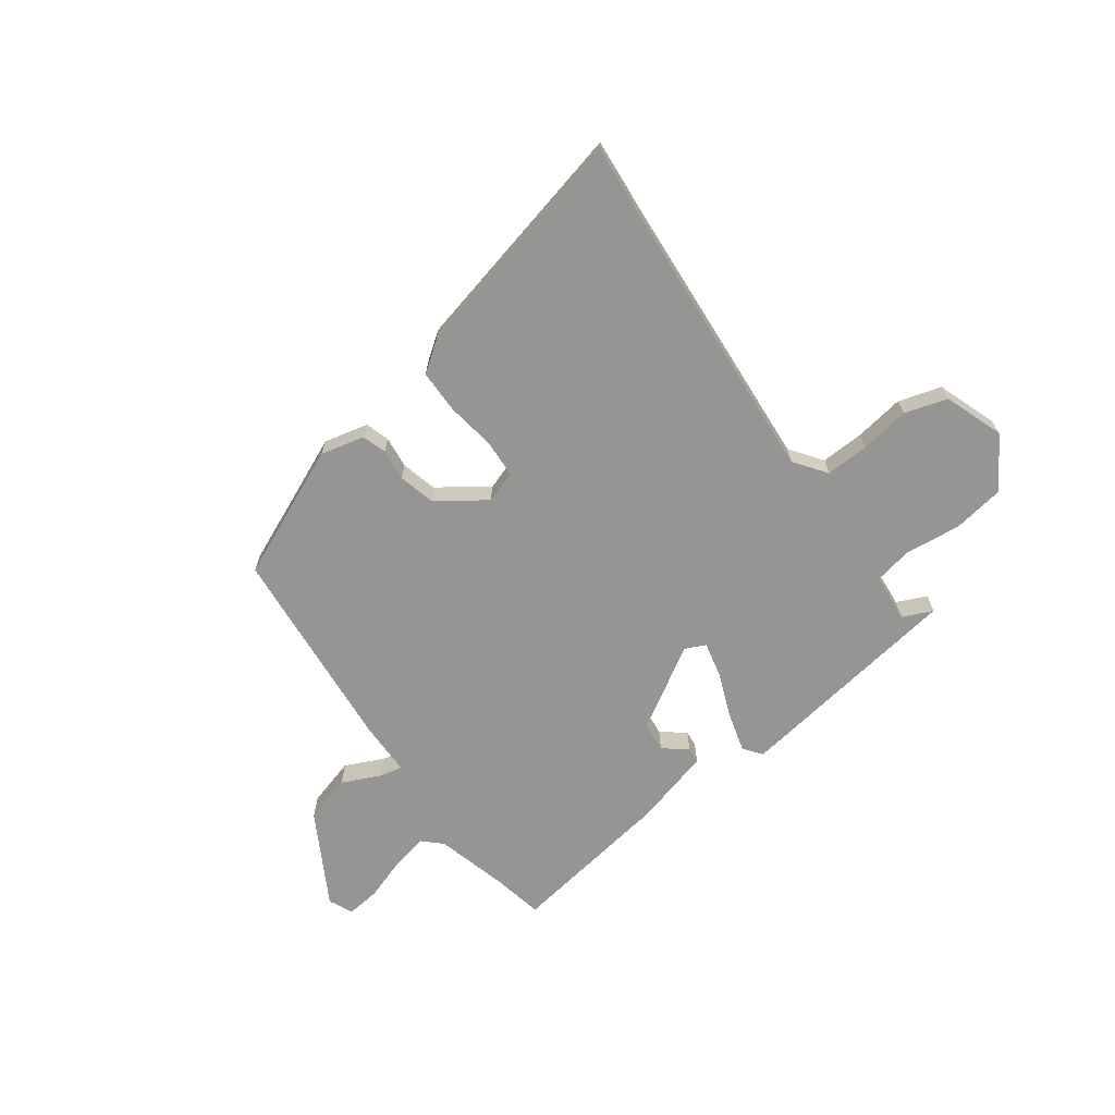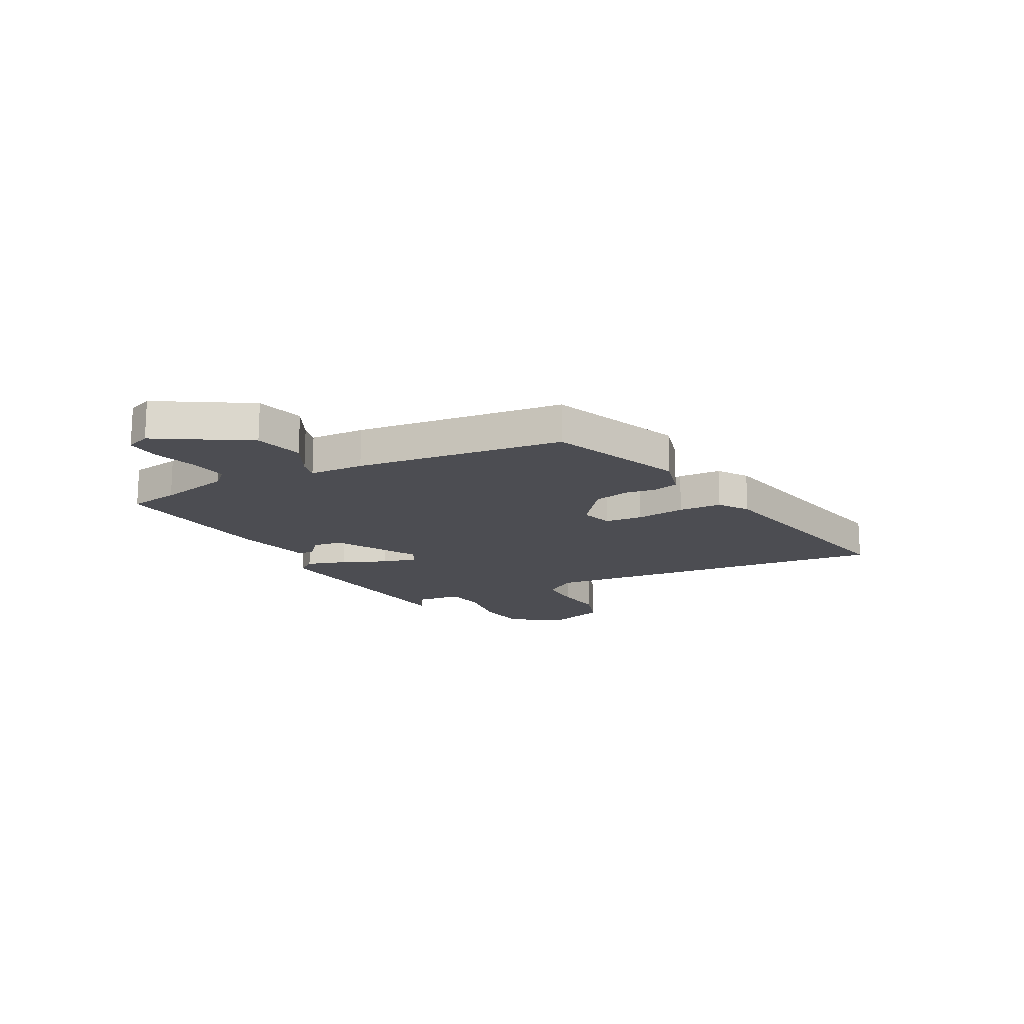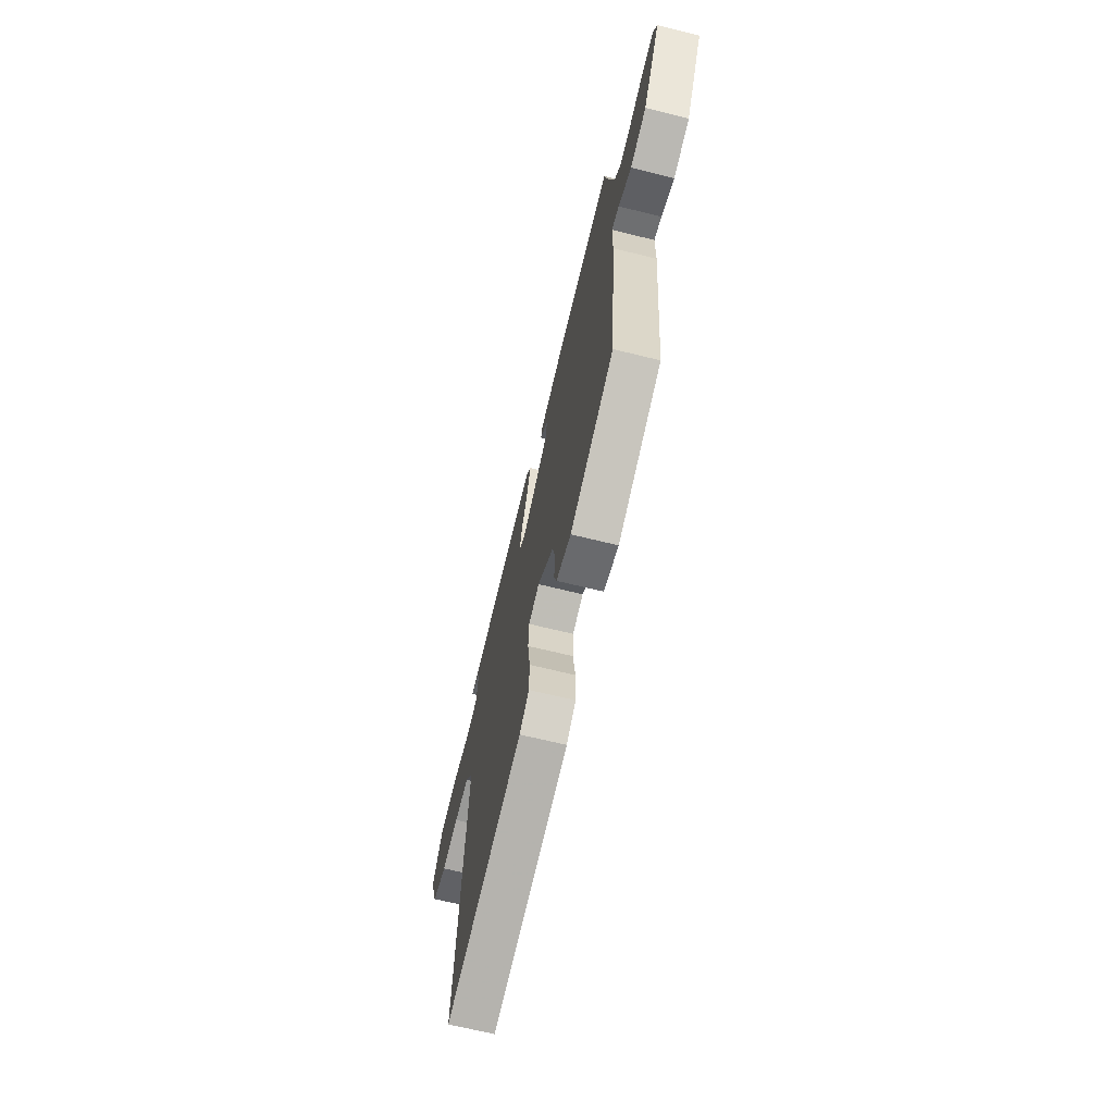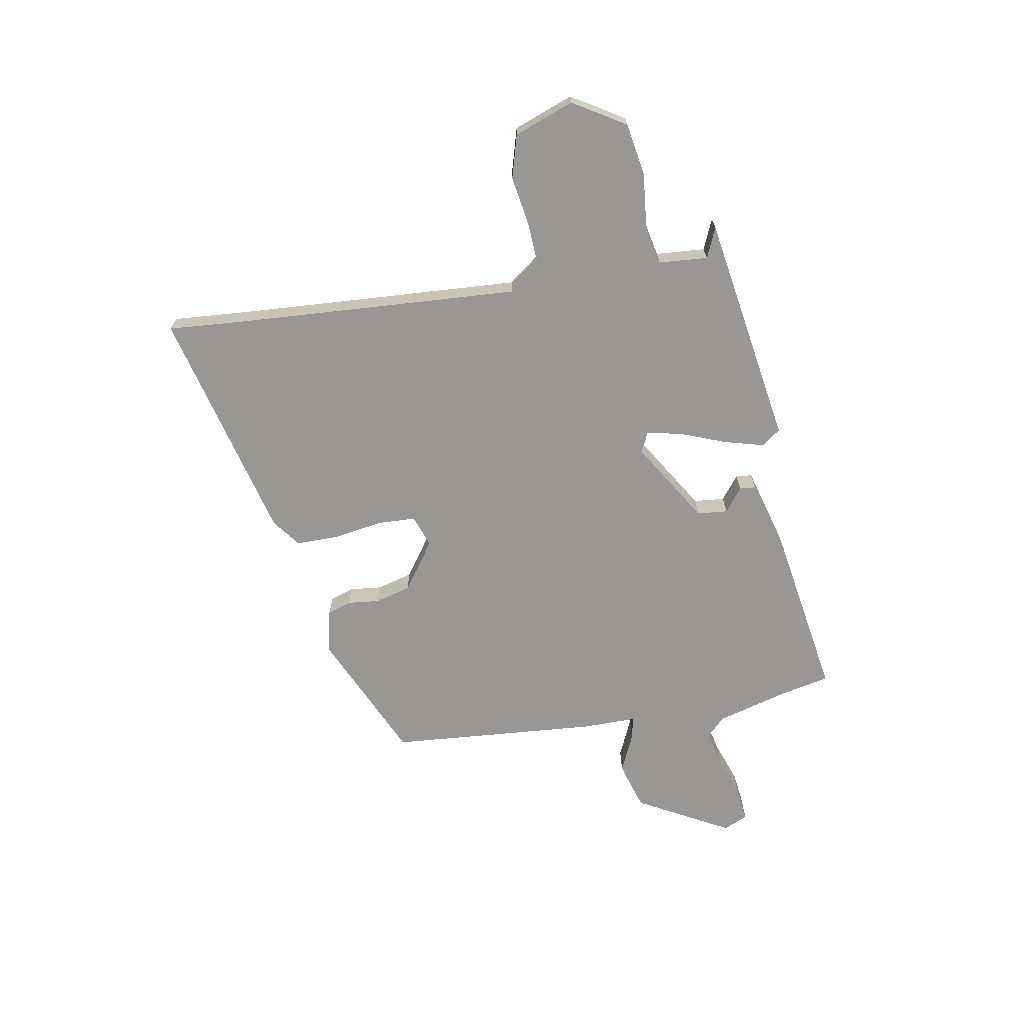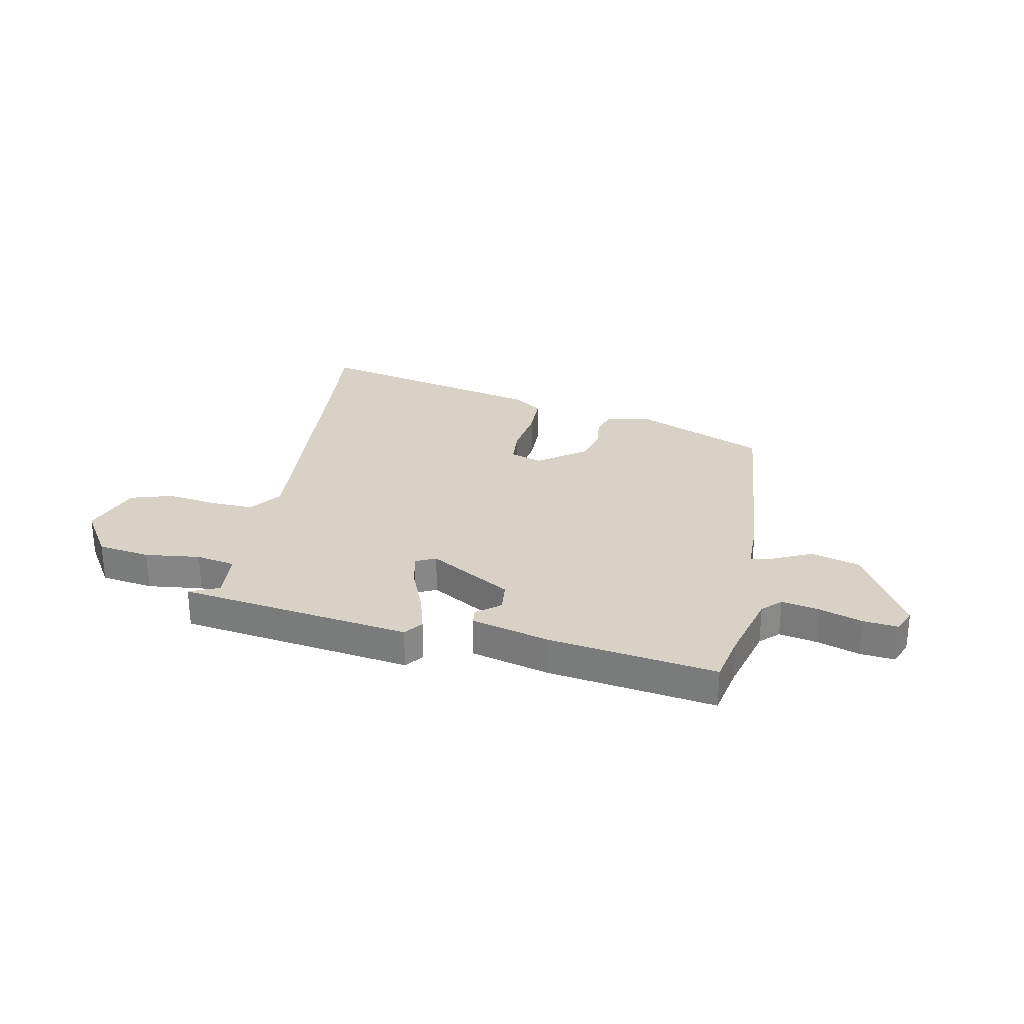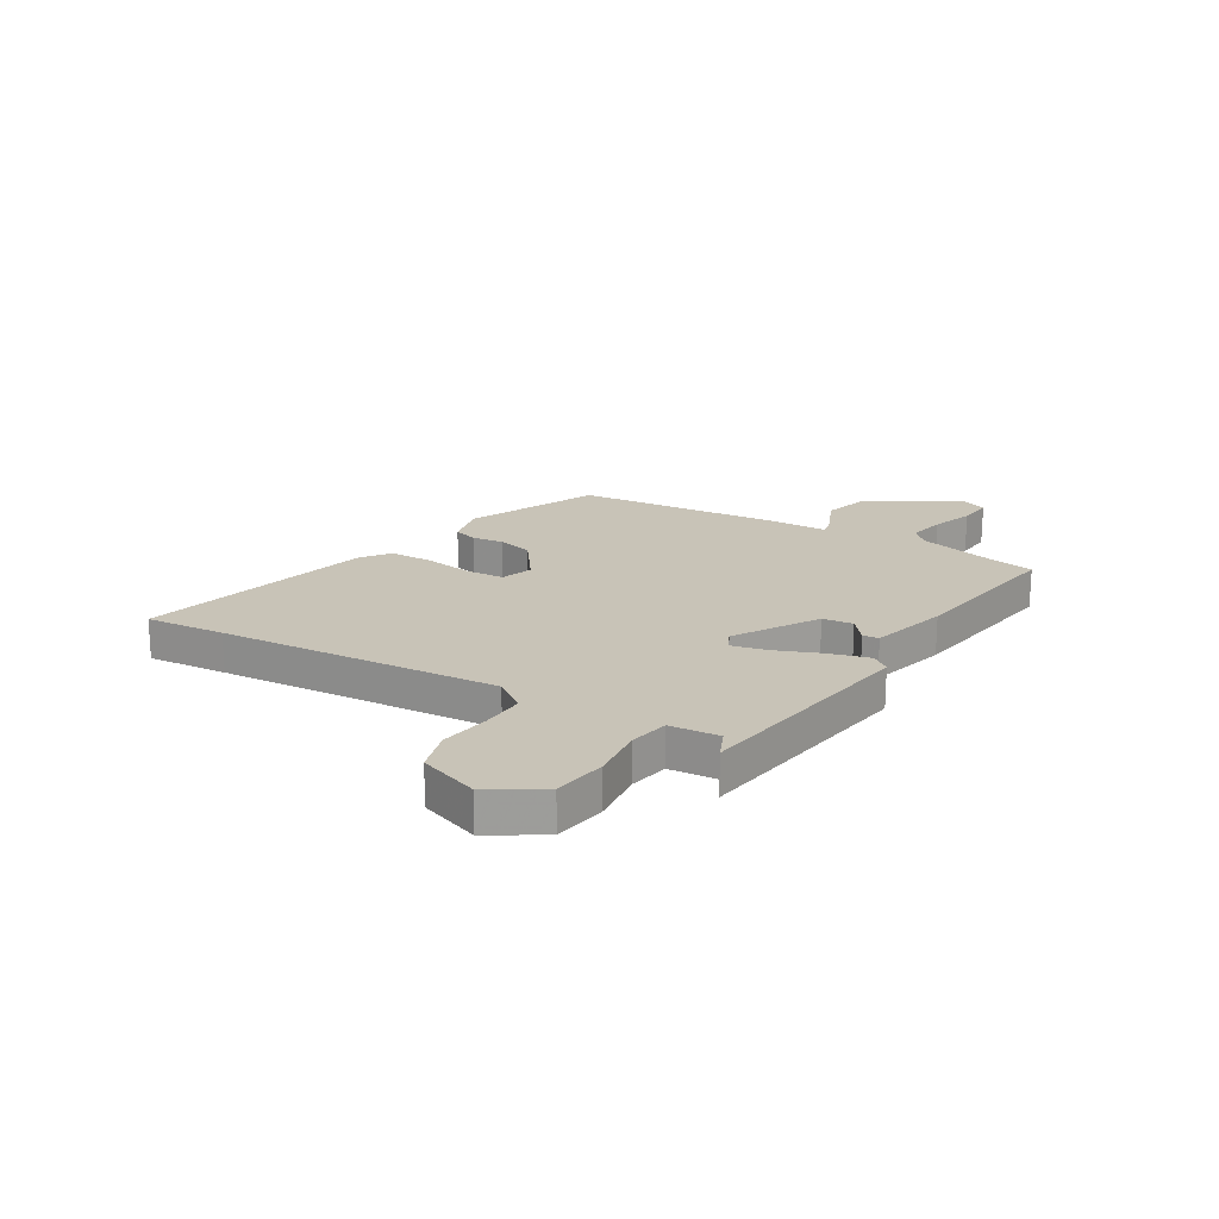
<metadata>
{"format":"obj","ext":"obj","renderer":"f3d","projection":"perspective","resolution":1024,"background":"white","views":[{"elev":-67.4,"azim":-143.8,"up":"+Y"},{"elev":-16.3,"azim":116.2,"up":"+Y"},{"elev":-66.7,"azim":76.0,"up":"+Z"},{"elev":-68.3,"azim":-79.2,"up":"+Y"},{"elev":27.6,"azim":11.2,"up":"+Y"},{"elev":19.8,"azim":-58.9,"up":"+Y"}]}
</metadata>
<code>
v 0.493 0.07 0.534
v 0.512 0.07 0.439
v 0.548 0.07 0.304
v 0.582 0.07 0.271
v 0.652 0.07 0.285
v 0.732 0.07 0.312
v 0.796 0.07 0.319
v 0.816 0.07 0.273
v 0.718 0.07 0.1
v 0.627 0.07 0.074
v 0.554 0.07 0.108
v 0.512 0.07 0.117
v 0.511 0.07 0.014
v 0.475 0.07 -0.378
v 0.229 0.07 -0.485
v 0.146 0.07 -0.465
v 0.132 0.07 -0.42
v 0.139 0.07 -0.36
v 0.122 0.07 -0.293
v 0.032 0.07 -0.228
v -0.028 0.07 -0.248
v -0.032 0.07 -0.319
v -0.018 0.07 -0.412
v -0.019 0.07 -0.493
v -0.073 0.07 -0.532
v -0.512 0.07 -0.635
v -0.499 0.07 -0.486
v -0.46 0.07 0.038
v -0.504 0.07 0.098
v -0.585 0.07 0.095
v -0.678 0.07 0.081
v -0.758 0.07 0.105
v -0.798 0.07 0.217
v -0.737 0.07 0.314
v -0.639 0.07 0.329
v -0.536 0.07 0.317
v -0.463 0.07 0.331
v -0.455 0.07 0.423
v -0.511 0.07 0.448
v -0.078 0.07 0.512
v -0.052 0.07 0.478
v -0.073 0.07 0.403
v -0.107 0.07 0.318
v -0.122 0.07 0.252
v -0.084 0.07 0.234
v 0.07 0.07 0.326
v 0.076 0.07 0.383
v 0.032 0.07 0.418
v 0.035 0.07 0.448
v 0.182 0.07 0.487
v 0.493 0 0.534
v 0.512 0 0.439
v 0.548 0 0.304
v 0.582 0 0.271
v 0.652 0 0.285
v 0.732 0 0.312
v 0.796 0 0.319
v 0.816 0 0.273
v 0.718 0 0.1
v 0.627 0 0.074
v 0.554 0 0.108
v 0.512 0 0.117
v 0.511 0 0.014
v 0.475 0 -0.378
v 0.229 0 -0.485
v 0.146 0 -0.465
v 0.132 0 -0.42
v 0.139 0 -0.36
v 0.122 0 -0.293
v 0.032 0 -0.228
v -0.028 0 -0.248
v -0.032 0 -0.319
v -0.018 0 -0.412
v -0.019 0 -0.493
v -0.073 0 -0.532
v -0.512 0 -0.635
v -0.499 0 -0.486
v -0.46 0 0.038
v -0.504 0 0.098
v -0.585 0 0.095
v -0.678 0 0.081
v -0.758 0 0.105
v -0.798 0 0.217
v -0.737 0 0.314
v -0.639 0 0.329
v -0.536 0 0.317
v -0.463 0 0.331
v -0.455 0 0.423
v -0.511 0 0.448
v -0.078 0 0.512
v -0.052 0 0.478
v -0.073 0 0.403
v -0.107 0 0.318
v -0.122 0 0.252
v -0.084 0 0.234
v 0.07 0 0.326
v 0.076 0 0.383
v 0.032 0 0.418
v 0.035 0 0.448
v 0.182 0 0.487
f 47 48 49 50
f 46 47 50 1
f 45 46 1 2
f 40 41 42 43
f 38 39 40 43
f 37 38 43 44
f 36 37 44 45
f 34 35 36 45
f 30 31 32 33
f 29 30 33 34
f 24 25 26 27
f 22 23 24 27
f 21 22 27 28
f 20 21 28 29
f 15 16 17 18
f 15 18 19
f 12 13 14 15
f 12 15 19
f 8 9 10 11
f 8 11 12
f 5 6 7 8
f 4 5 8 12
f 3 4 12 19
f 45 2 3 19
f 20 29 34 45
f 19 20 45
f 100 99 98 97
f 51 100 97 96
f 52 51 96 95
f 93 92 91 90
f 93 90 89 88
f 94 93 88 87
f 95 94 87 86
f 95 86 85 84
f 83 82 81 80
f 84 83 80 79
f 77 76 75 74
f 77 74 73 72
f 78 77 72 71
f 79 78 71 70
f 68 67 66 65
f 69 68 65
f 65 64 63 62
f 69 65 62
f 61 60 59 58
f 62 61 58
f 58 57 56 55
f 62 58 55 54
f 69 62 54 53
f 69 53 52 95
f 95 84 79 70
f 95 70 69
f 1 51 52 2
f 2 52 53 3
f 3 53 54 4
f 4 54 55 5
f 5 55 56 6
f 6 56 57 7
f 7 57 58 8
f 8 58 59 9
f 9 59 60 10
f 10 60 61 11
f 11 61 62 12
f 12 62 63 13
f 13 63 64 14
f 14 64 65 15
f 15 65 66 16
f 16 66 67 17
f 17 67 68 18
f 18 68 69 19
f 19 69 70 20
f 20 70 71 21
f 21 71 72 22
f 22 72 73 23
f 23 73 74 24
f 24 74 75 25
f 25 75 76 26
f 26 76 77 27
f 27 77 78 28
f 28 78 79 29
f 29 79 80 30
f 30 80 81 31
f 31 81 82 32
f 32 82 83 33
f 33 83 84 34
f 34 84 85 35
f 35 85 86 36
f 36 86 87 37
f 37 87 88 38
f 38 88 89 39
f 39 89 90 40
f 40 90 91 41
f 41 91 92 42
f 42 92 93 43
f 43 93 94 44
f 44 94 95 45
f 45 95 96 46
f 46 96 97 47
f 47 97 98 48
f 48 98 99 49
f 49 99 100 50
f 50 100 51 1

</code>
